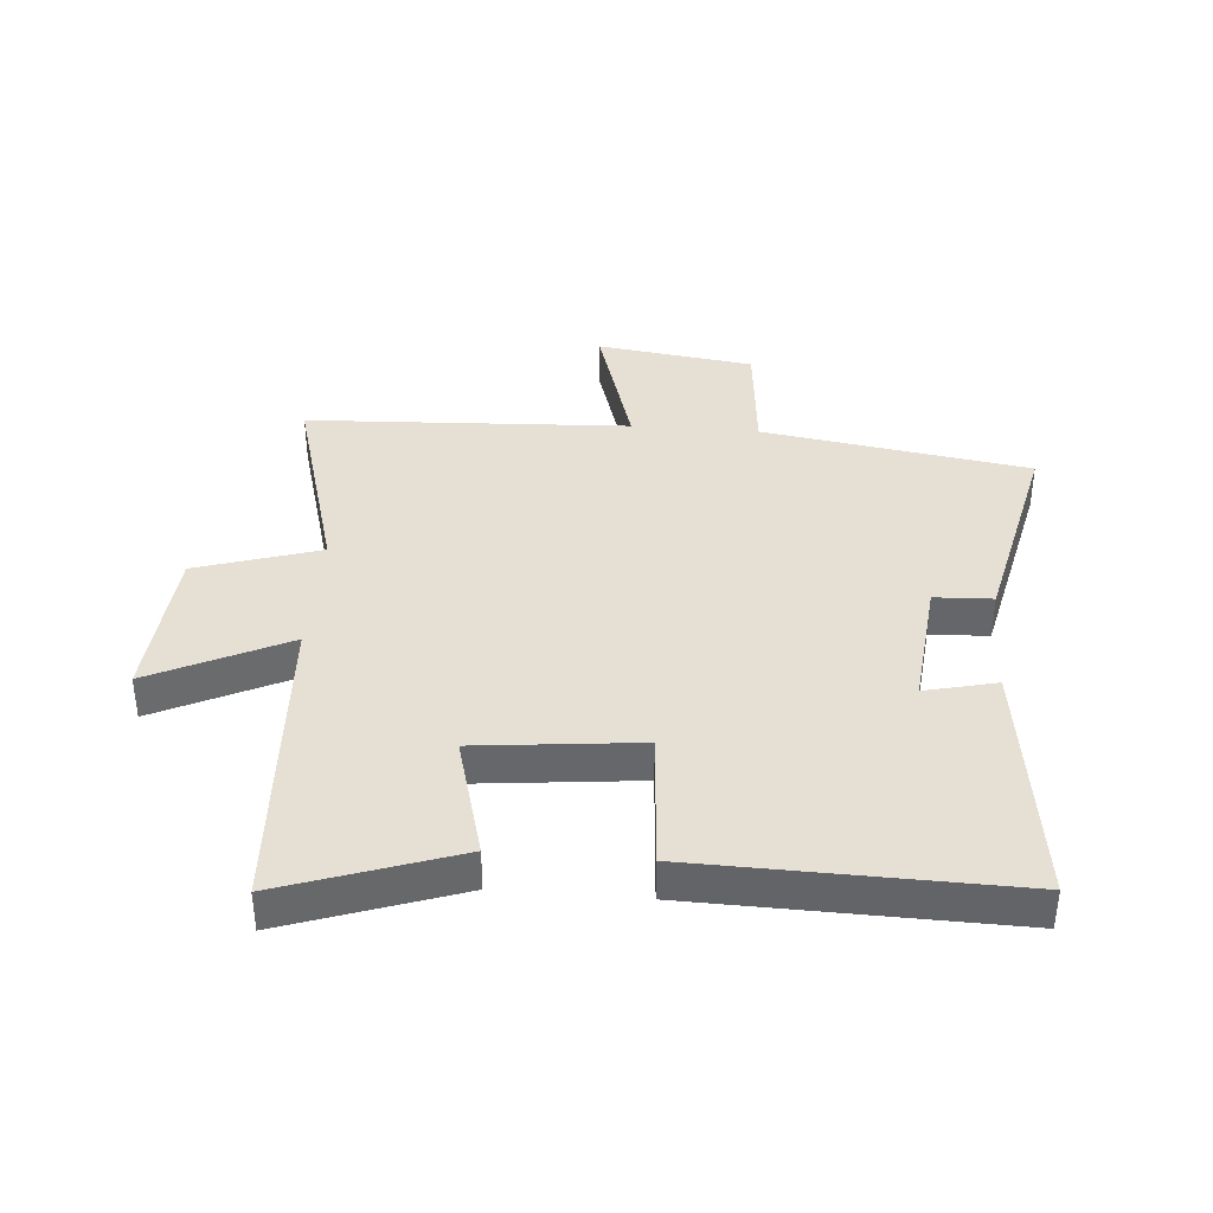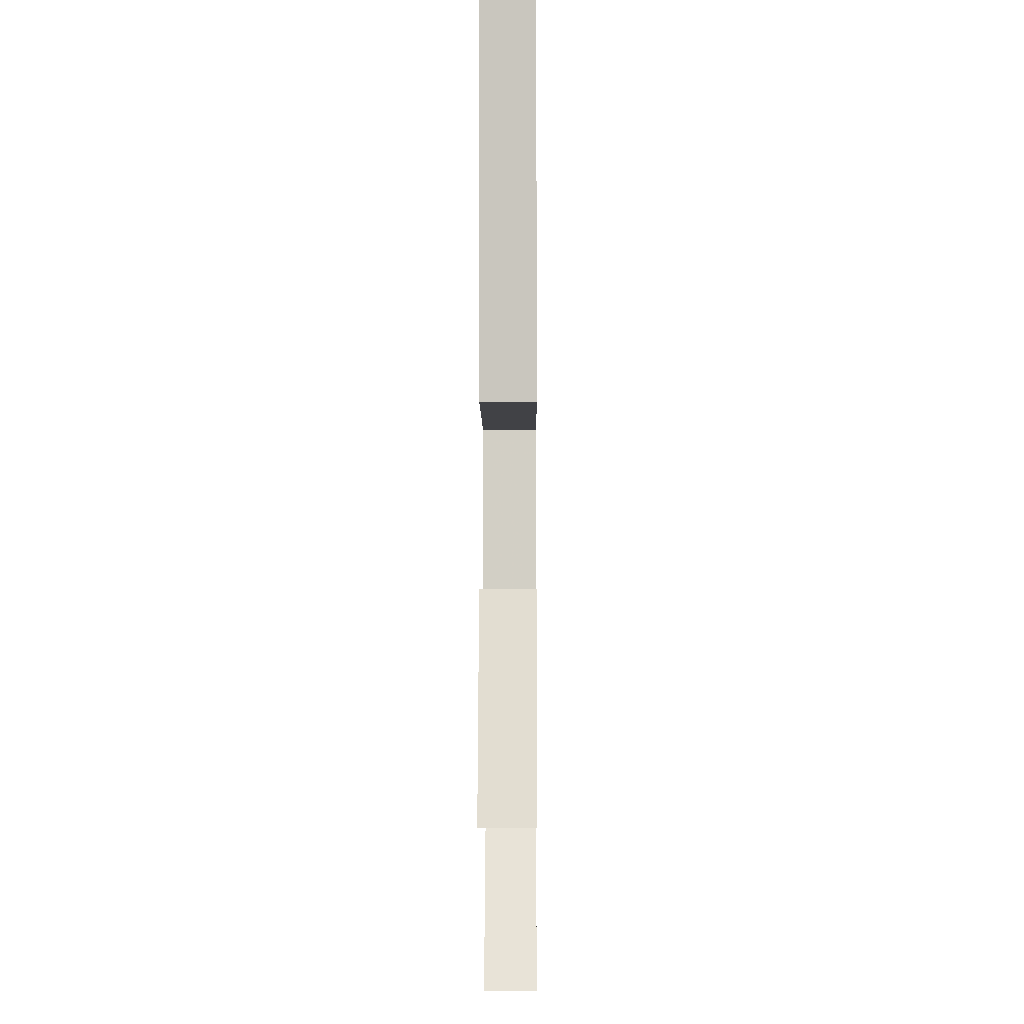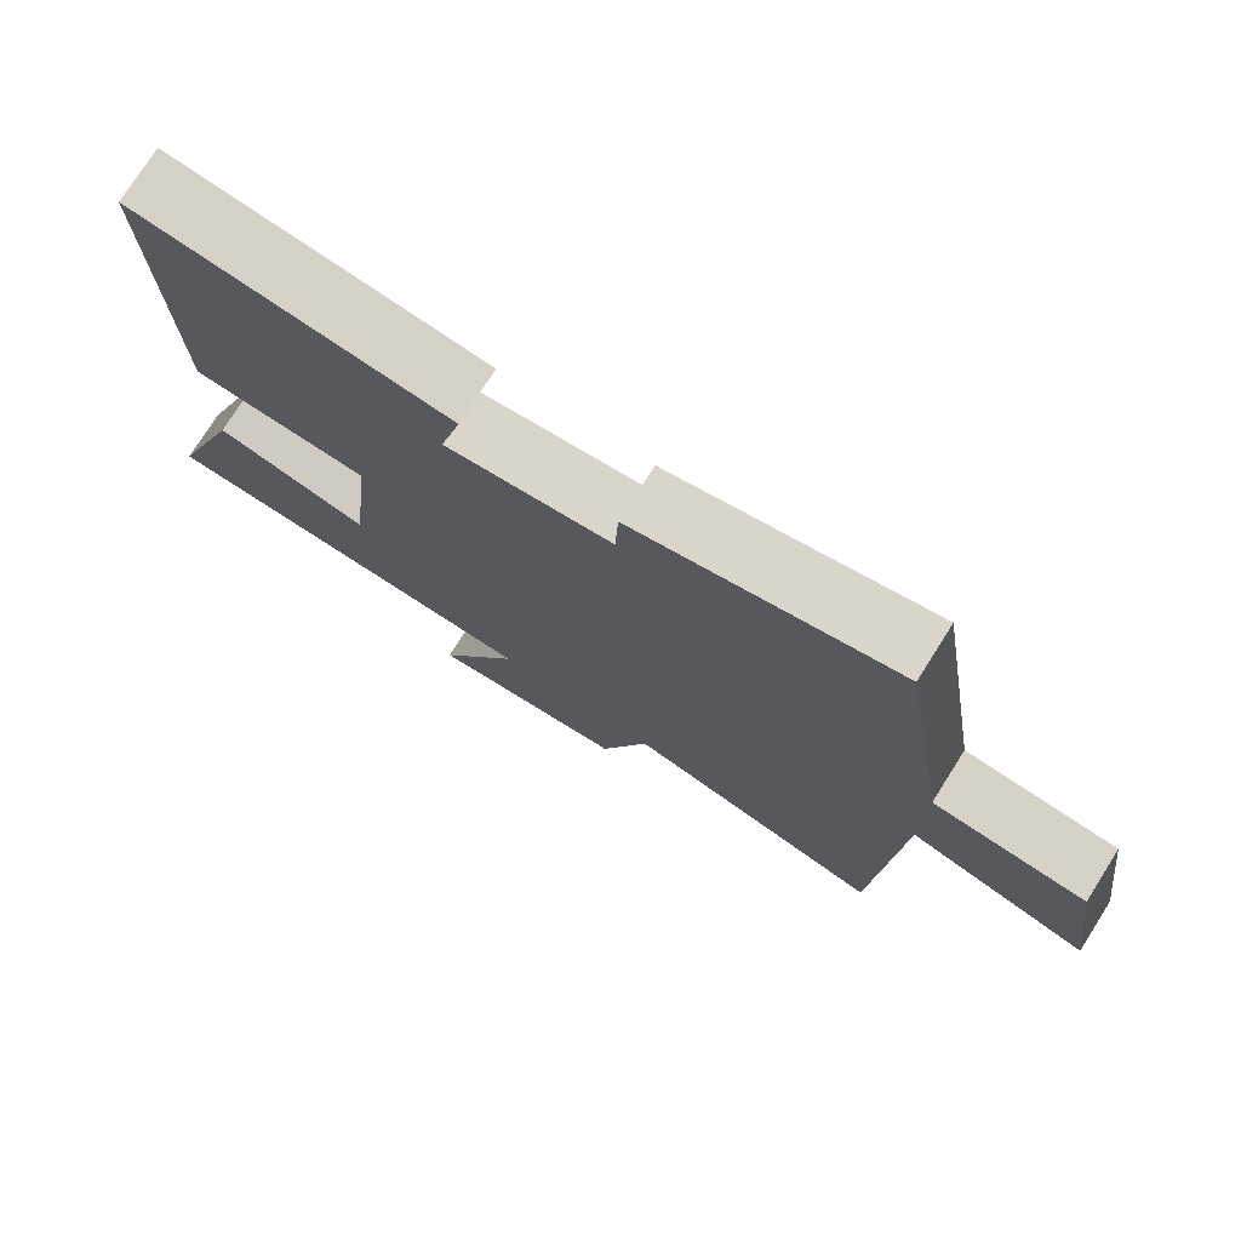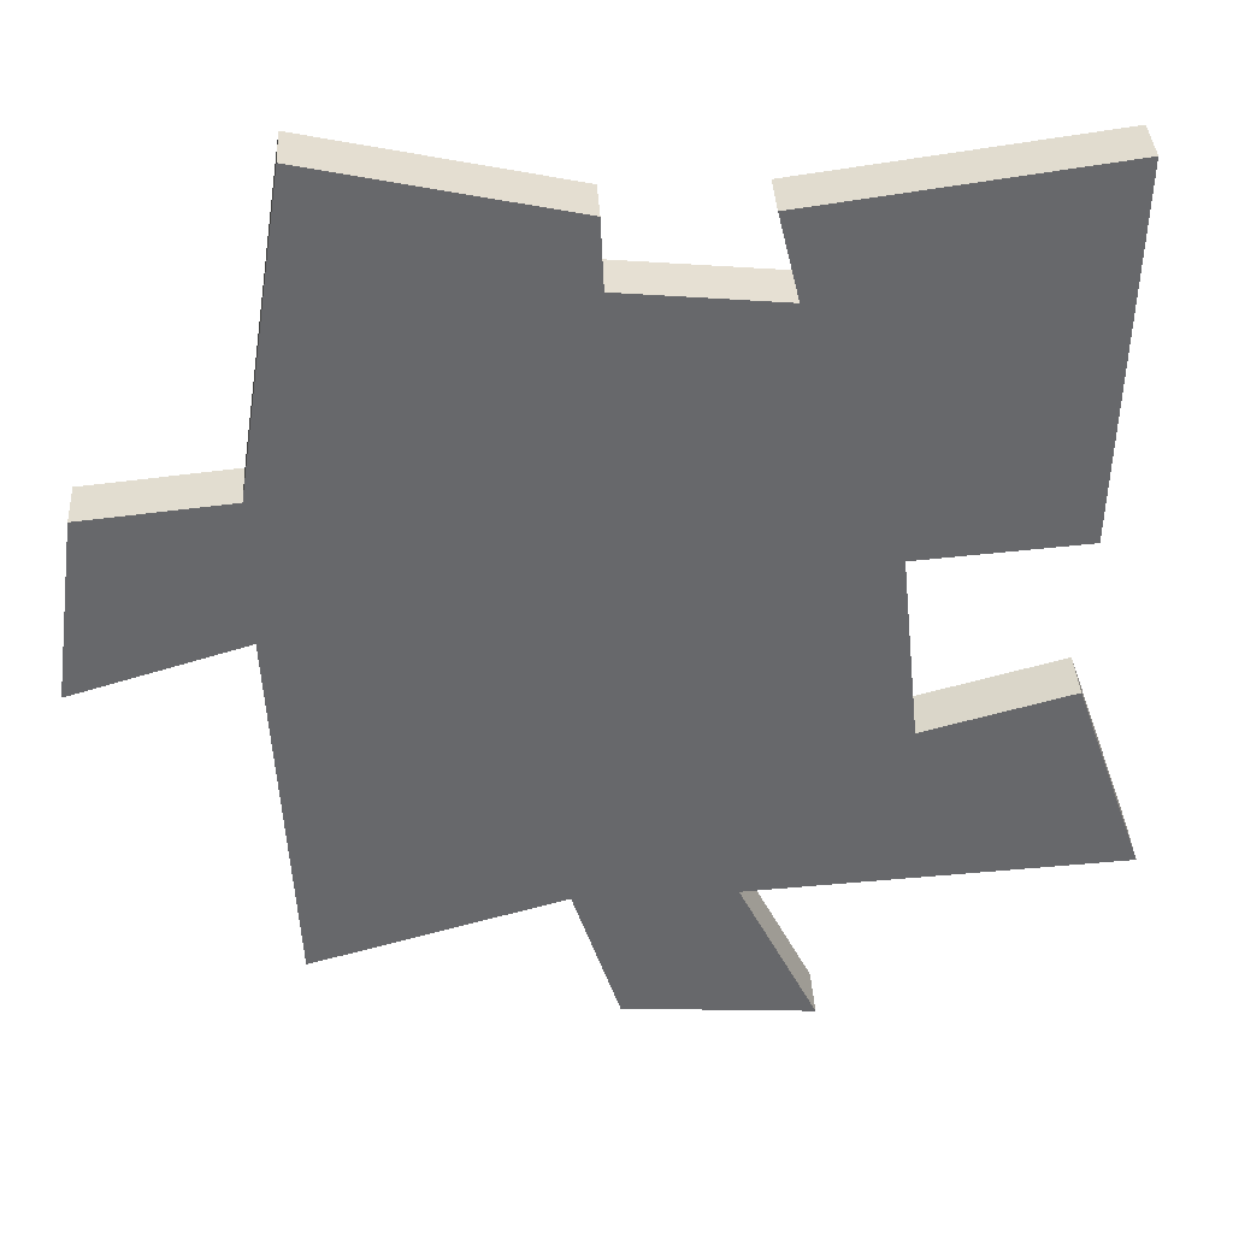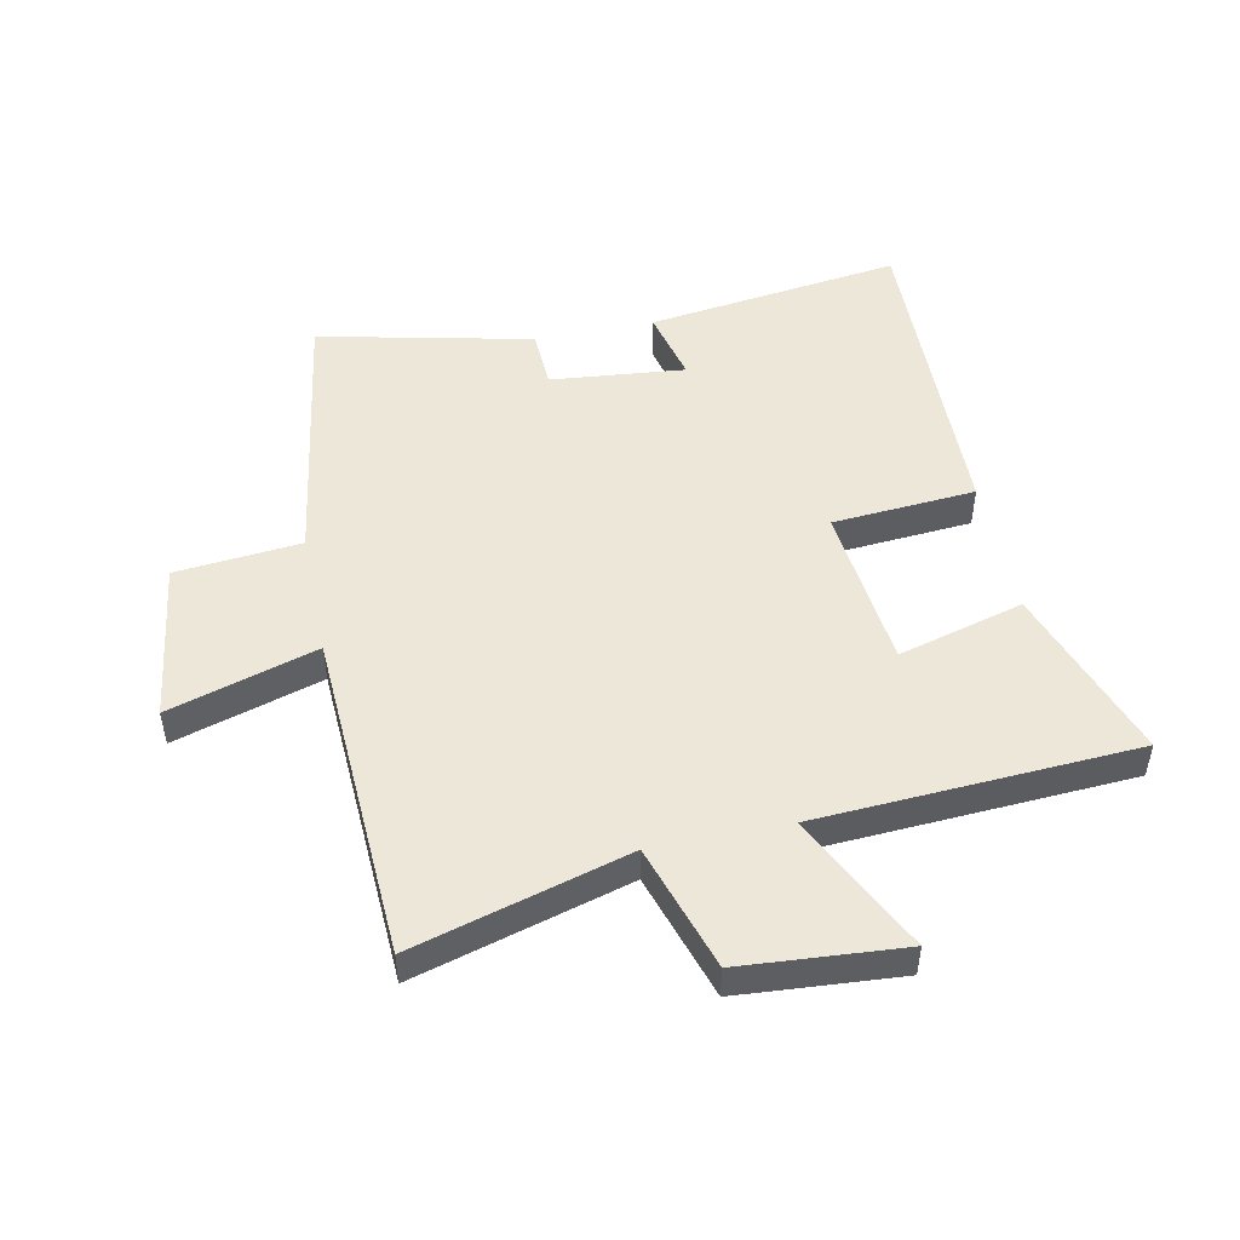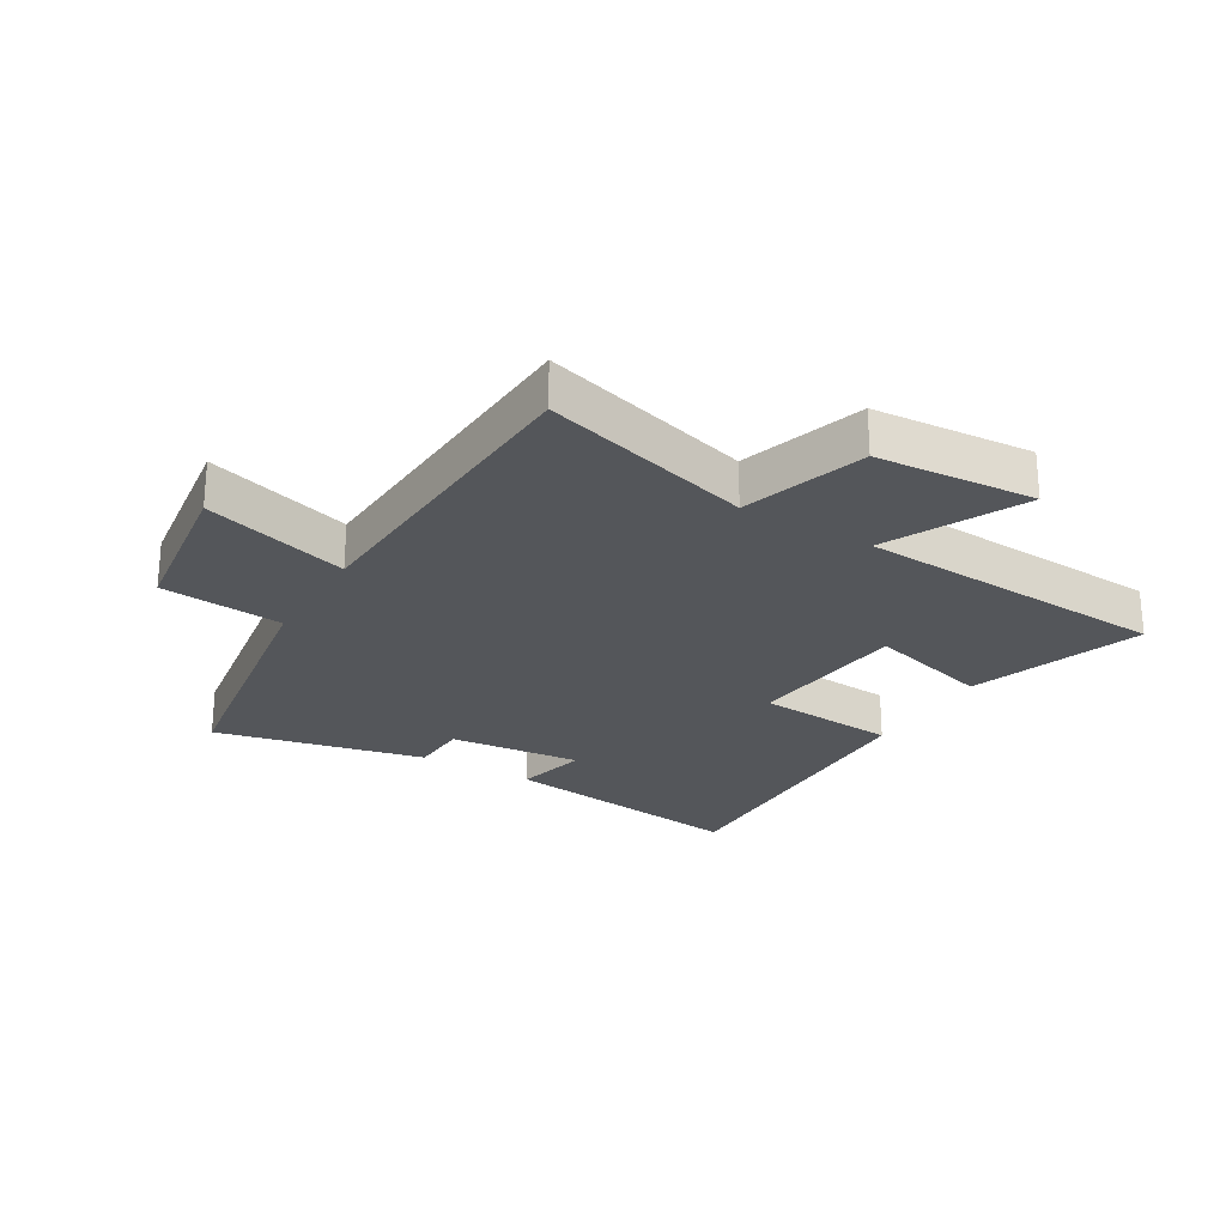
<metadata>
{"format":"obj","ext":"obj","renderer":"f3d","projection":"perspective","resolution":1024,"background":"white","views":[{"elev":38.1,"azim":-85.4,"up":"+Y"},{"elev":-2.4,"azim":-89.5,"up":"+Z"},{"elev":76.0,"azim":32.4,"up":"+Z"},{"elev":37.8,"azim":176.6,"up":"+Z"},{"elev":49.6,"azim":168.3,"up":"+Y"},{"elev":-25.3,"azim":149.2,"up":"+Y"}]}
</metadata>
<code>
v 0.474 0.07 -0.597
v 0.13 0.07 -0.5
v 0.066 0.07 -0.702
v -0.194 0.07 -0.722
v -0.086 0.07 -0.5
v -0.598 0.07 -0.472
v -0.5 0.07 -0.19
v -0.298 0.07 -0.245
v -0.27 0.07 0.021
v -0.5 0.07 0.038
v -0.512 0.07 0.554
v -0.103 0.07 0.5
v -0.131 0.07 0.383
v 0.085 0.07 0.405
v 0.089 0.07 0.5
v 0.431 0.07 0.577
v 0.5 0.07 0.139
v 0.701 0.07 0.12
v 0.737 0.07 -0.138
v 0.5 0.07 -0.067
v 0.474 0 -0.597
v 0.13 0 -0.5
v 0.066 0 -0.702
v -0.194 0 -0.722
v -0.086 0 -0.5
v -0.598 0 -0.472
v -0.5 0 -0.19
v -0.298 0 -0.245
v -0.27 0 0.021
v -0.5 0 0.038
v -0.512 0 0.554
v -0.103 0 0.5
v -0.131 0 0.383
v 0.085 0 0.405
v 0.089 0 0.5
v 0.431 0 0.577
v 0.5 0 0.139
v 0.701 0 0.12
v 0.737 0 -0.138
v 0.5 0 -0.067
f 17 18 19 20
f 20 1 2
f 17 20 2
f 16 17 2
f 15 16 2
f 14 15 2
f 13 14 2 3
f 11 12 13
f 10 11 13
f 9 10 13
f 8 9 13
f 5 6 7 8
f 5 8 13
f 3 4 5
f 3 5 13
f 40 39 38 37
f 22 21 40
f 22 40 37
f 22 37 36
f 22 36 35
f 22 35 34
f 23 22 34 33
f 33 32 31
f 33 31 30
f 33 30 29
f 33 29 28
f 28 27 26 25
f 33 28 25
f 25 24 23
f 33 25 23
f 1 21 22 2
f 2 22 23 3
f 3 23 24 4
f 4 24 25 5
f 5 25 26 6
f 6 26 27 7
f 7 27 28 8
f 8 28 29 9
f 9 29 30 10
f 10 30 31 11
f 11 31 32 12
f 12 32 33 13
f 13 33 34 14
f 14 34 35 15
f 15 35 36 16
f 16 36 37 17
f 17 37 38 18
f 18 38 39 19
f 19 39 40 20
f 20 40 21 1

</code>
